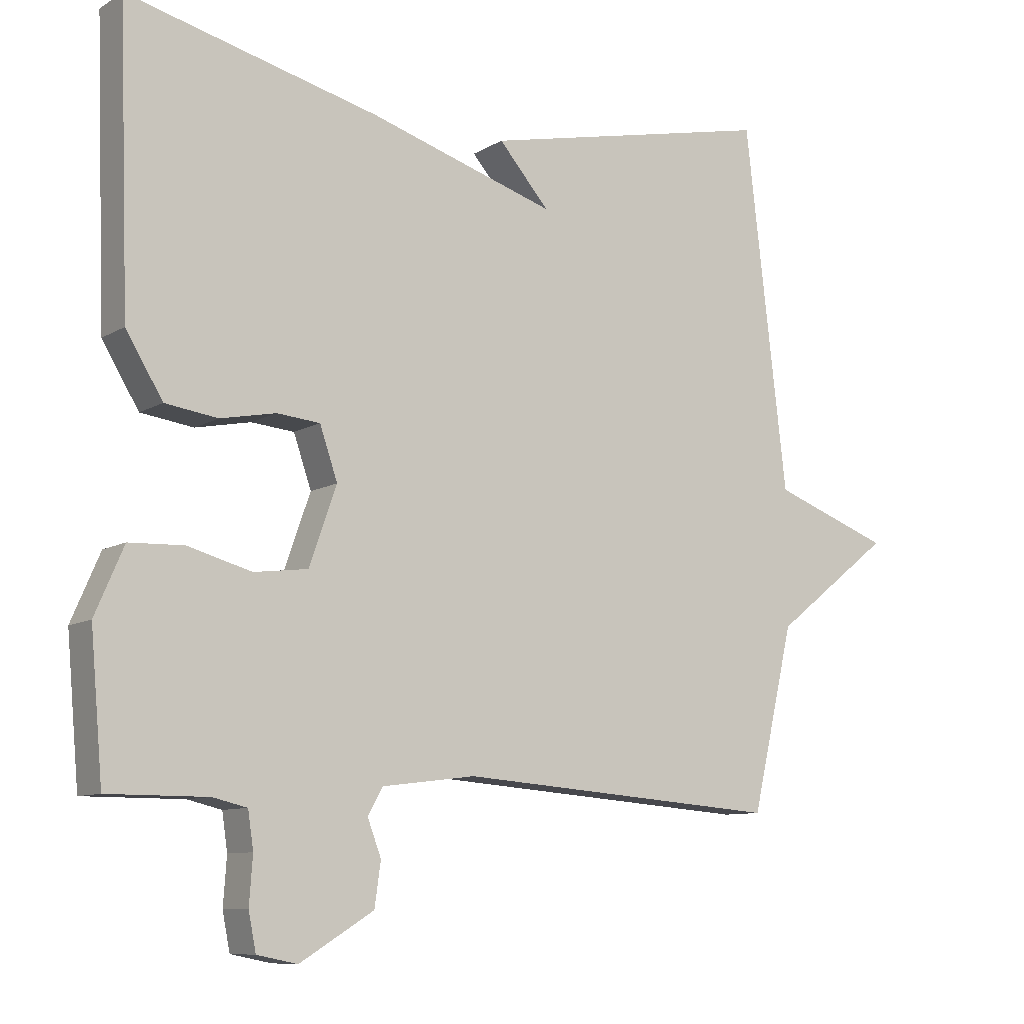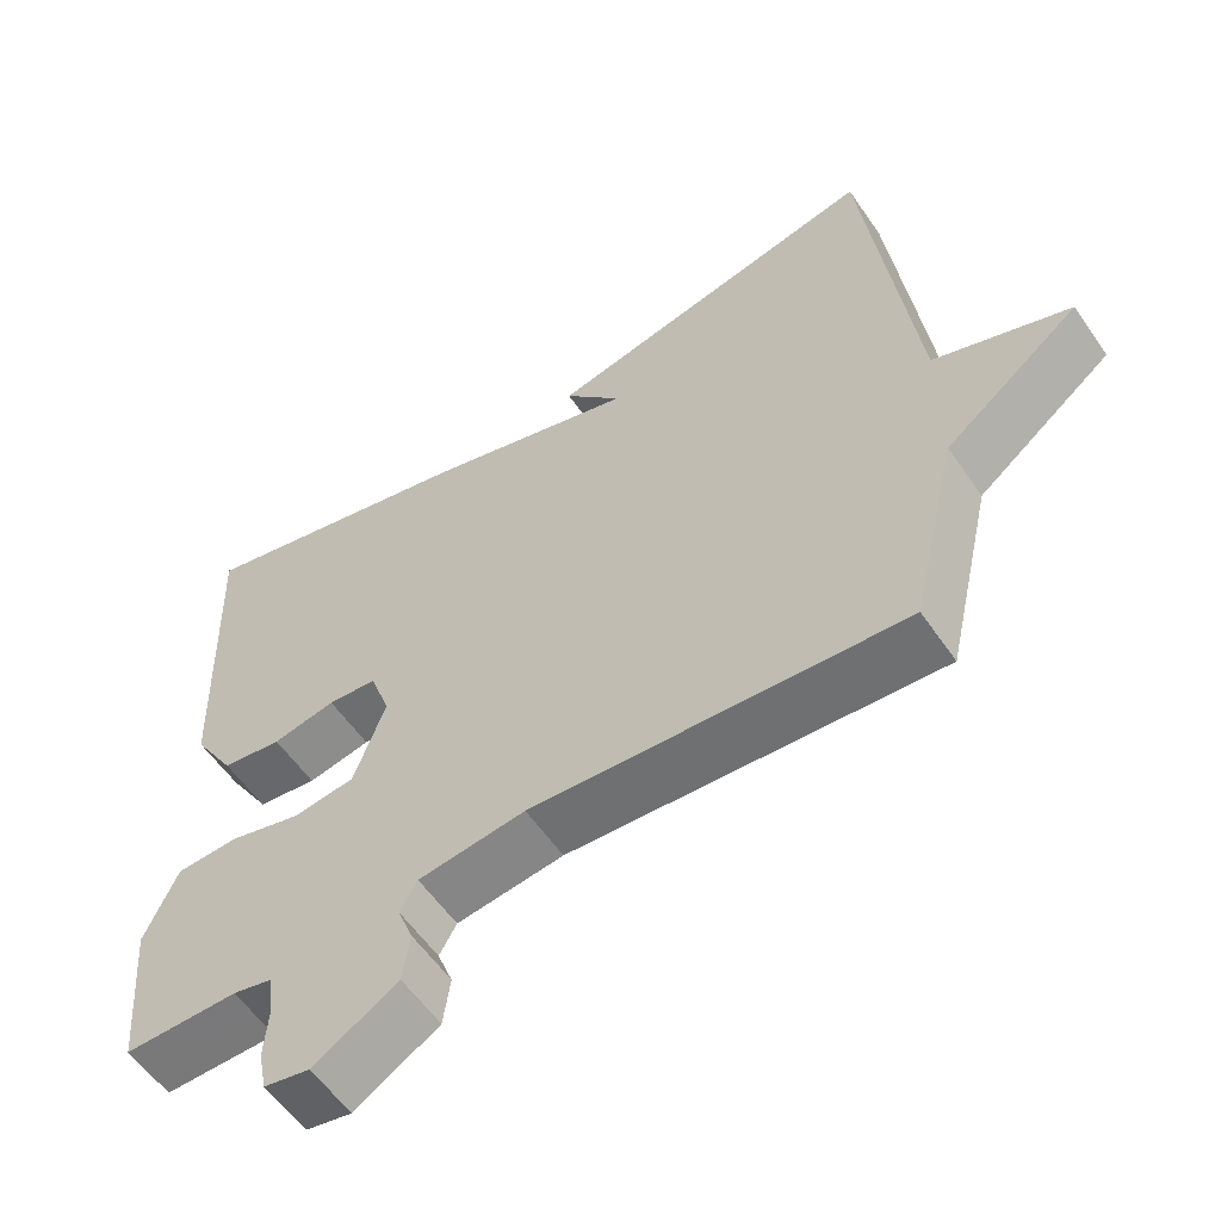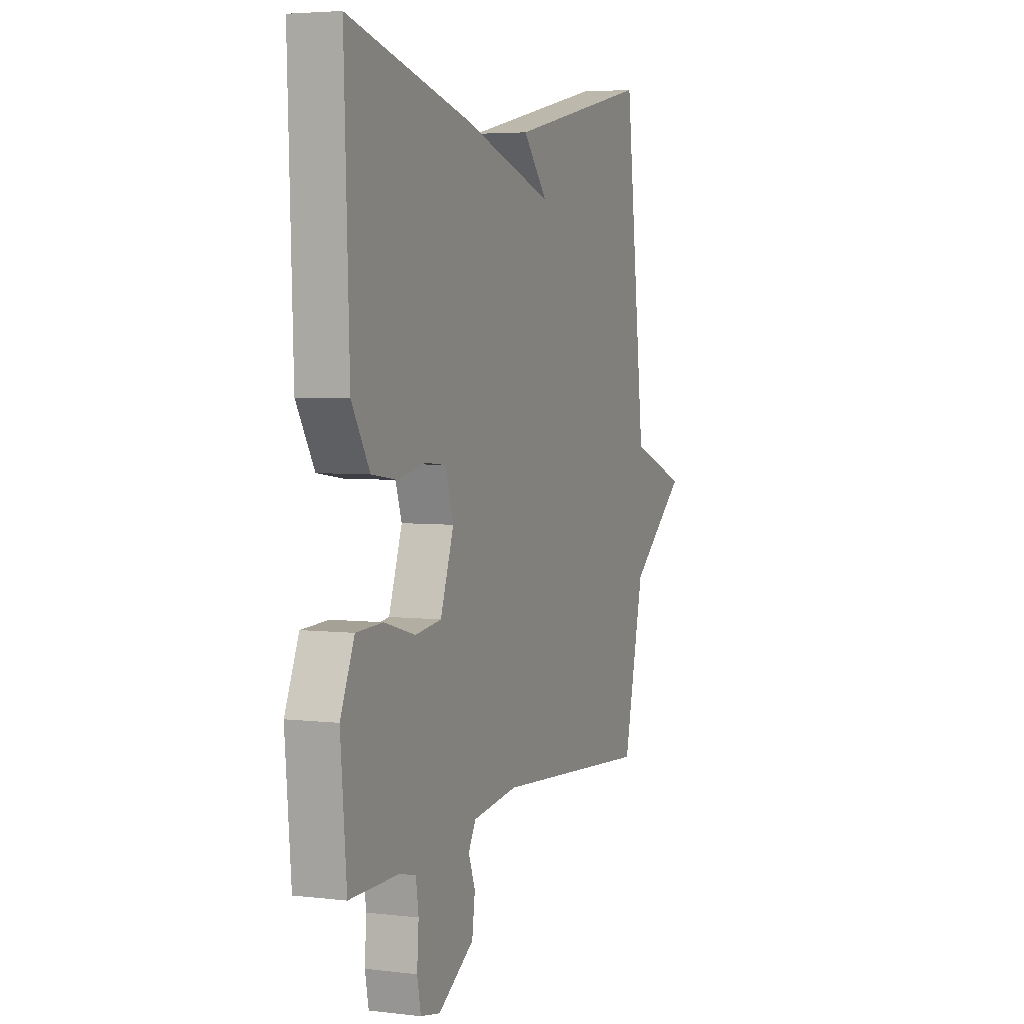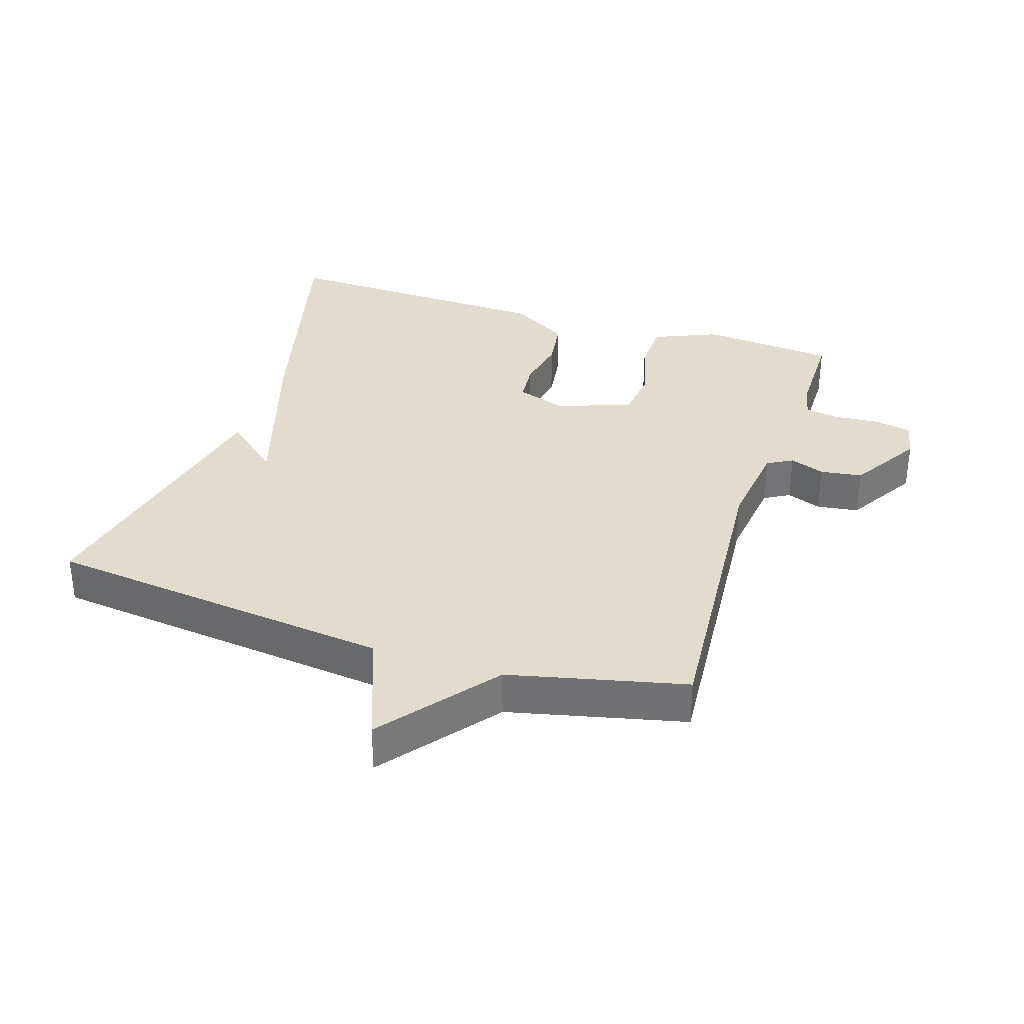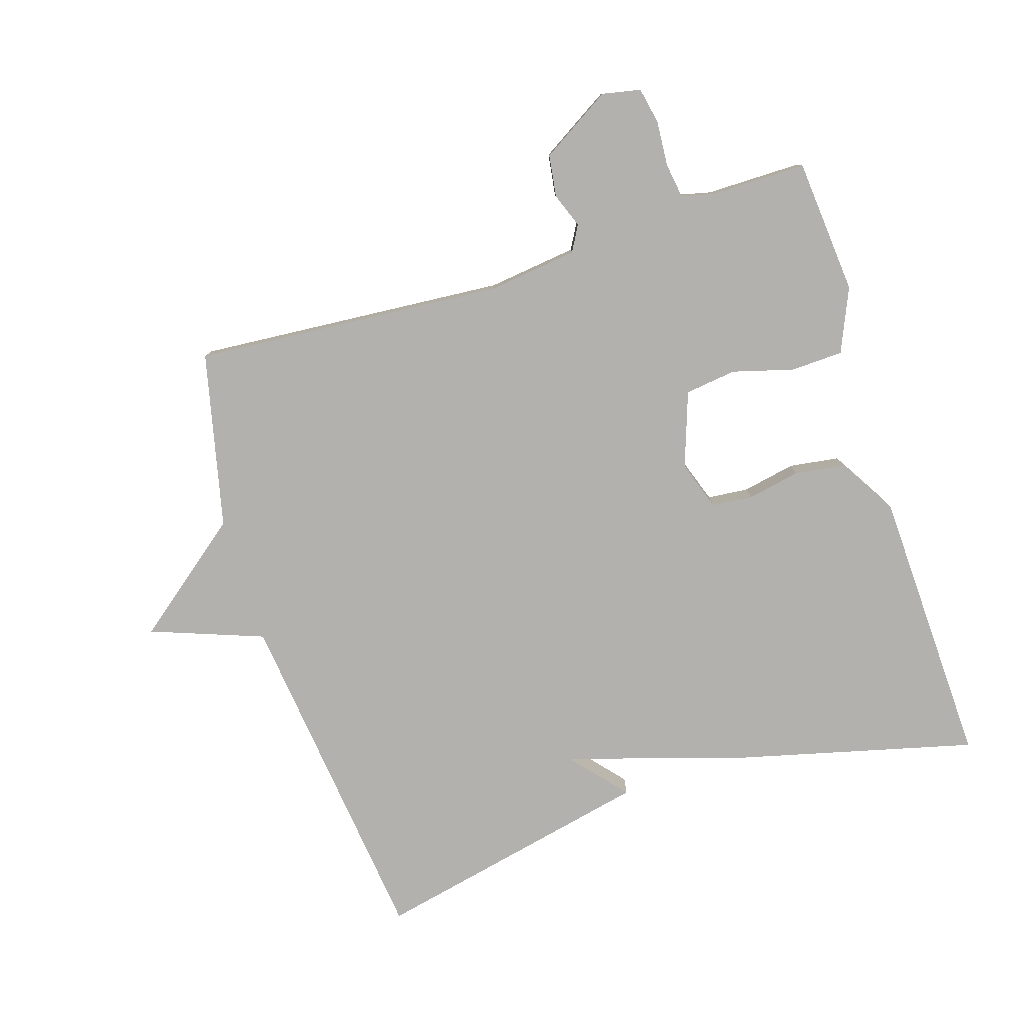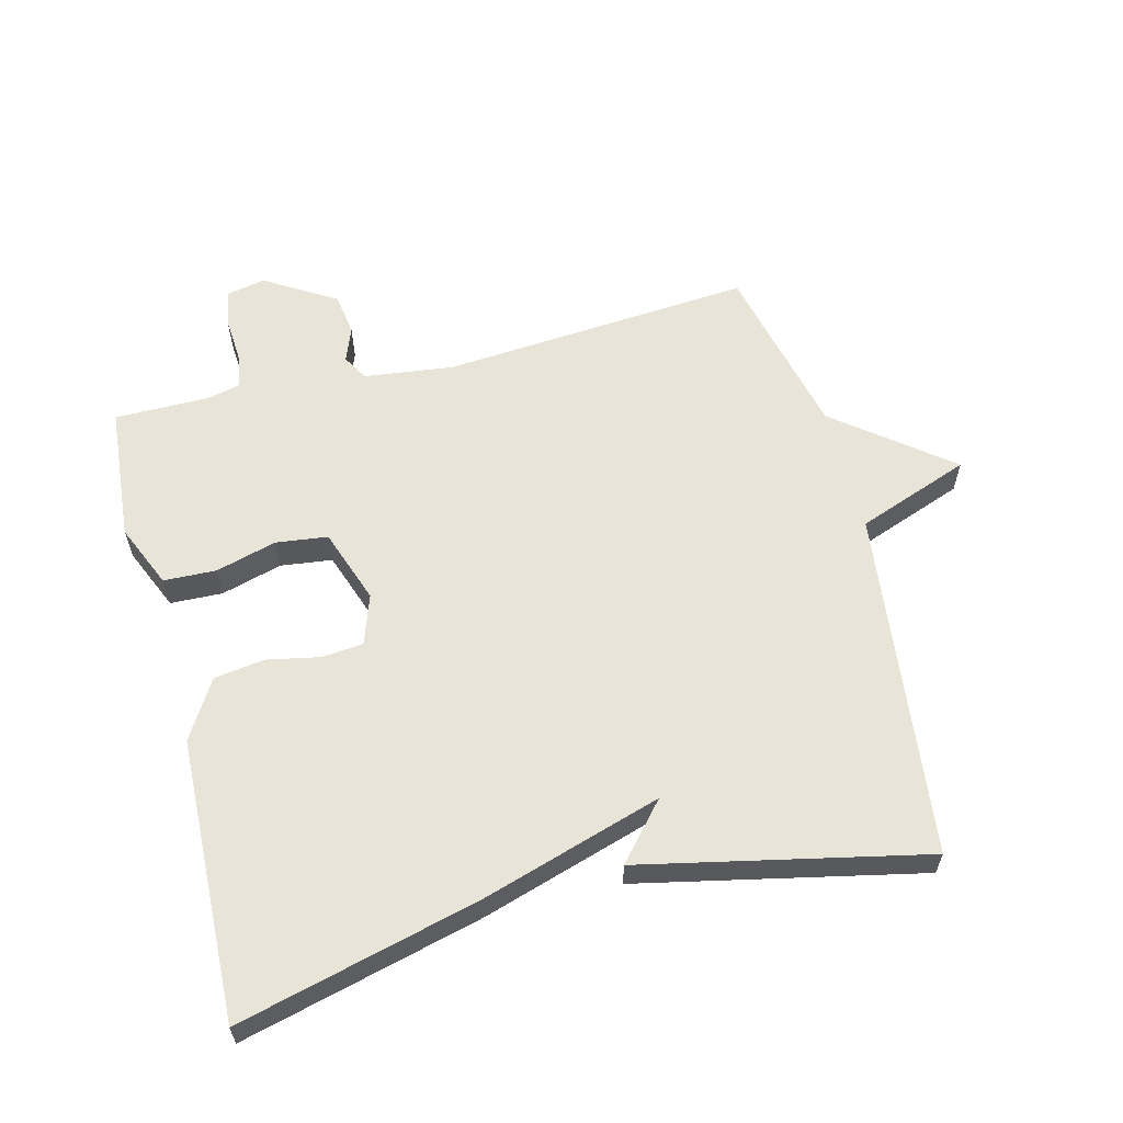
<metadata>
{"format":"obj","ext":"obj","renderer":"f3d","projection":"perspective","resolution":1024,"background":"white","views":[{"elev":-9.3,"azim":-33.5,"up":"+Z"},{"elev":-57.8,"azim":34.3,"up":"+Z"},{"elev":4.4,"azim":-68.8,"up":"+Z"},{"elev":34.1,"azim":107.8,"up":"+Y"},{"elev":-79.2,"azim":-162.4,"up":"+Y"},{"elev":60.3,"azim":-14.3,"up":"+Y"}]}
</metadata>
<code>
v -0.5 0.07 0.5
v -0.132 0.07 0.407
v 0.142 0.07 0.322
v 0.068 0.07 0.407
v 0.5 0.07 0.5
v 0.562 0.07 -0.032
v 0.735 0.07 -0.096
v 0.562 0.07 -0.232
v 0.5 0.07 -0.5
v 0.025 0.07 -0.463
v -0.112 0.07 -0.48
v -0.134 0.07 -0.519
v -0.114 0.07 -0.572
v -0.123 0.07 -0.636
v -0.231 0.07 -0.702
v -0.29 0.07 -0.69
v -0.301 0.07 -0.635
v -0.296 0.07 -0.566
v -0.304 0.07 -0.512
v -0.354 0.07 -0.5
v -0.5 0.07 -0.5
v -0.518 0.07 -0.293
v -0.476 0.07 -0.196
v -0.396 0.07 -0.193
v -0.303 0.07 -0.219
v -0.224 0.07 -0.209
v -0.184 0.07 -0.095
v -0.21 0.07 -0.019
v -0.273 0.07 -0.013
v -0.354 0.07 -0.029
v -0.431 0.07 -0.018
v -0.485 0.07 0.071
v -0.5 0 0.5
v -0.132 0 0.407
v 0.142 0 0.322
v 0.068 0 0.407
v 0.5 0 0.5
v 0.562 0 -0.032
v 0.735 0 -0.096
v 0.562 0 -0.232
v 0.5 0 -0.5
v 0.025 0 -0.463
v -0.112 0 -0.48
v -0.134 0 -0.519
v -0.114 0 -0.572
v -0.123 0 -0.636
v -0.231 0 -0.702
v -0.29 0 -0.69
v -0.301 0 -0.635
v -0.296 0 -0.566
v -0.304 0 -0.512
v -0.354 0 -0.5
v -0.5 0 -0.5
v -0.518 0 -0.293
v -0.476 0 -0.196
v -0.396 0 -0.193
v -0.303 0 -0.219
v -0.224 0 -0.209
v -0.184 0 -0.095
v -0.21 0 -0.019
v -0.273 0 -0.013
v -0.354 0 -0.029
v -0.431 0 -0.018
v -0.485 0 0.071
f 1 2 3
f 32 1 3
f 31 32 3
f 30 31 3
f 29 30 3
f 28 29 3
f 27 28 3
f 26 27 3
f 23 24 25
f 22 23 25
f 21 22 25
f 20 21 25
f 19 20 25 26
f 18 19 26 3
f 16 17 18
f 15 16 18
f 14 15 18
f 13 14 18
f 12 13 18
f 11 12 18 3
f 8 9 10
f 8 10 11
f 7 8 11
f 6 7 11
f 3 4 5 6
f 3 6 11
f 35 34 33
f 35 33 64
f 35 64 63
f 35 63 62
f 35 62 61
f 35 61 60
f 35 60 59
f 35 59 58
f 57 56 55
f 57 55 54
f 57 54 53
f 57 53 52
f 58 57 52 51
f 35 58 51 50
f 50 49 48
f 50 48 47
f 50 47 46
f 50 46 45
f 50 45 44
f 35 50 44 43
f 42 41 40
f 43 42 40
f 43 40 39
f 43 39 38
f 38 37 36 35
f 43 38 35
f 1 33 34 2
f 2 34 35 3
f 3 35 36 4
f 4 36 37 5
f 5 37 38 6
f 6 38 39 7
f 7 39 40 8
f 8 40 41 9
f 9 41 42 10
f 10 42 43 11
f 11 43 44 12
f 12 44 45 13
f 13 45 46 14
f 14 46 47 15
f 15 47 48 16
f 16 48 49 17
f 17 49 50 18
f 18 50 51 19
f 19 51 52 20
f 20 52 53 21
f 21 53 54 22
f 22 54 55 23
f 23 55 56 24
f 24 56 57 25
f 25 57 58 26
f 26 58 59 27
f 27 59 60 28
f 28 60 61 29
f 29 61 62 30
f 30 62 63 31
f 31 63 64 32
f 32 64 33 1

</code>
